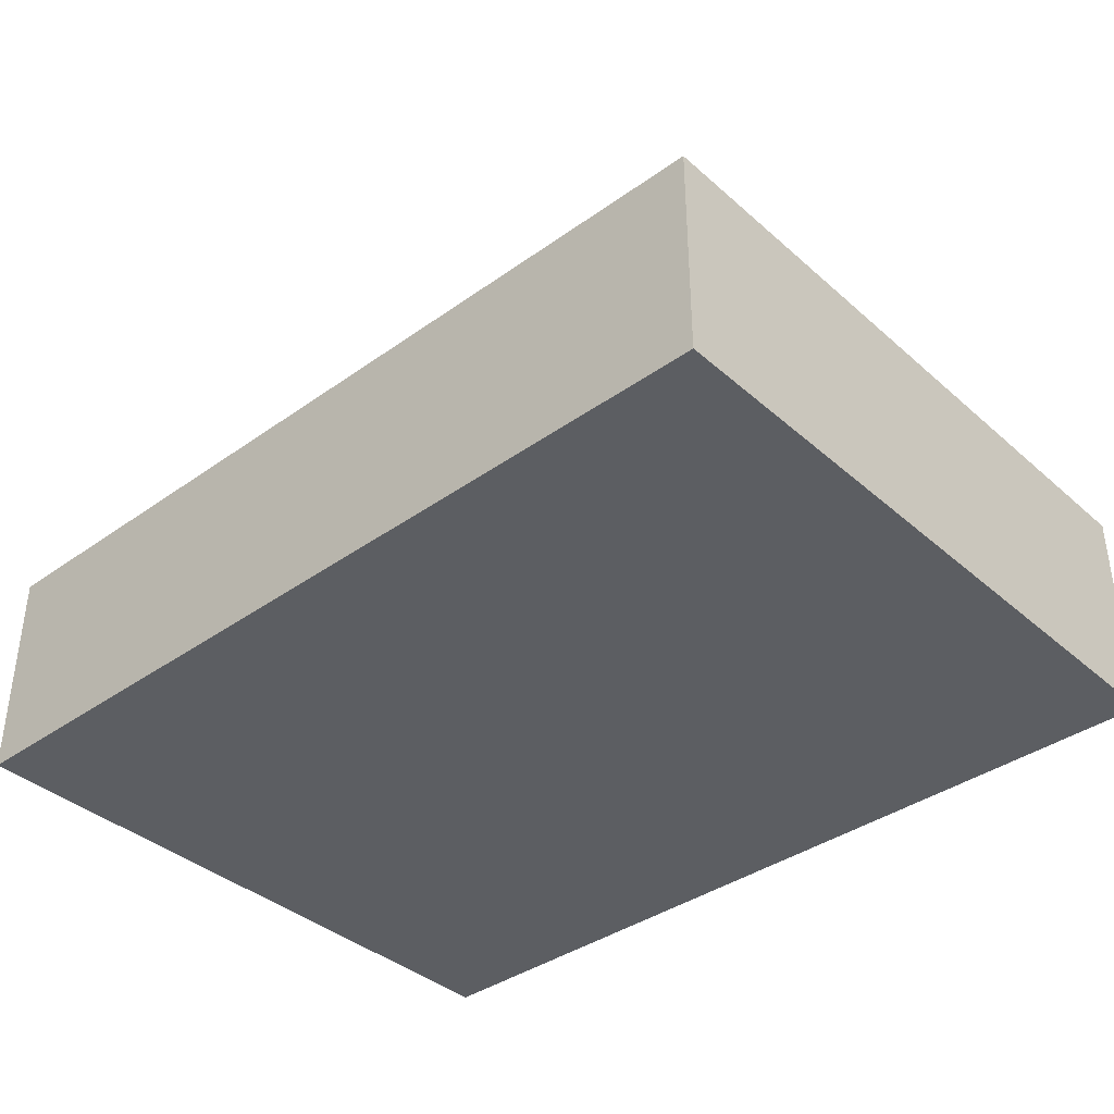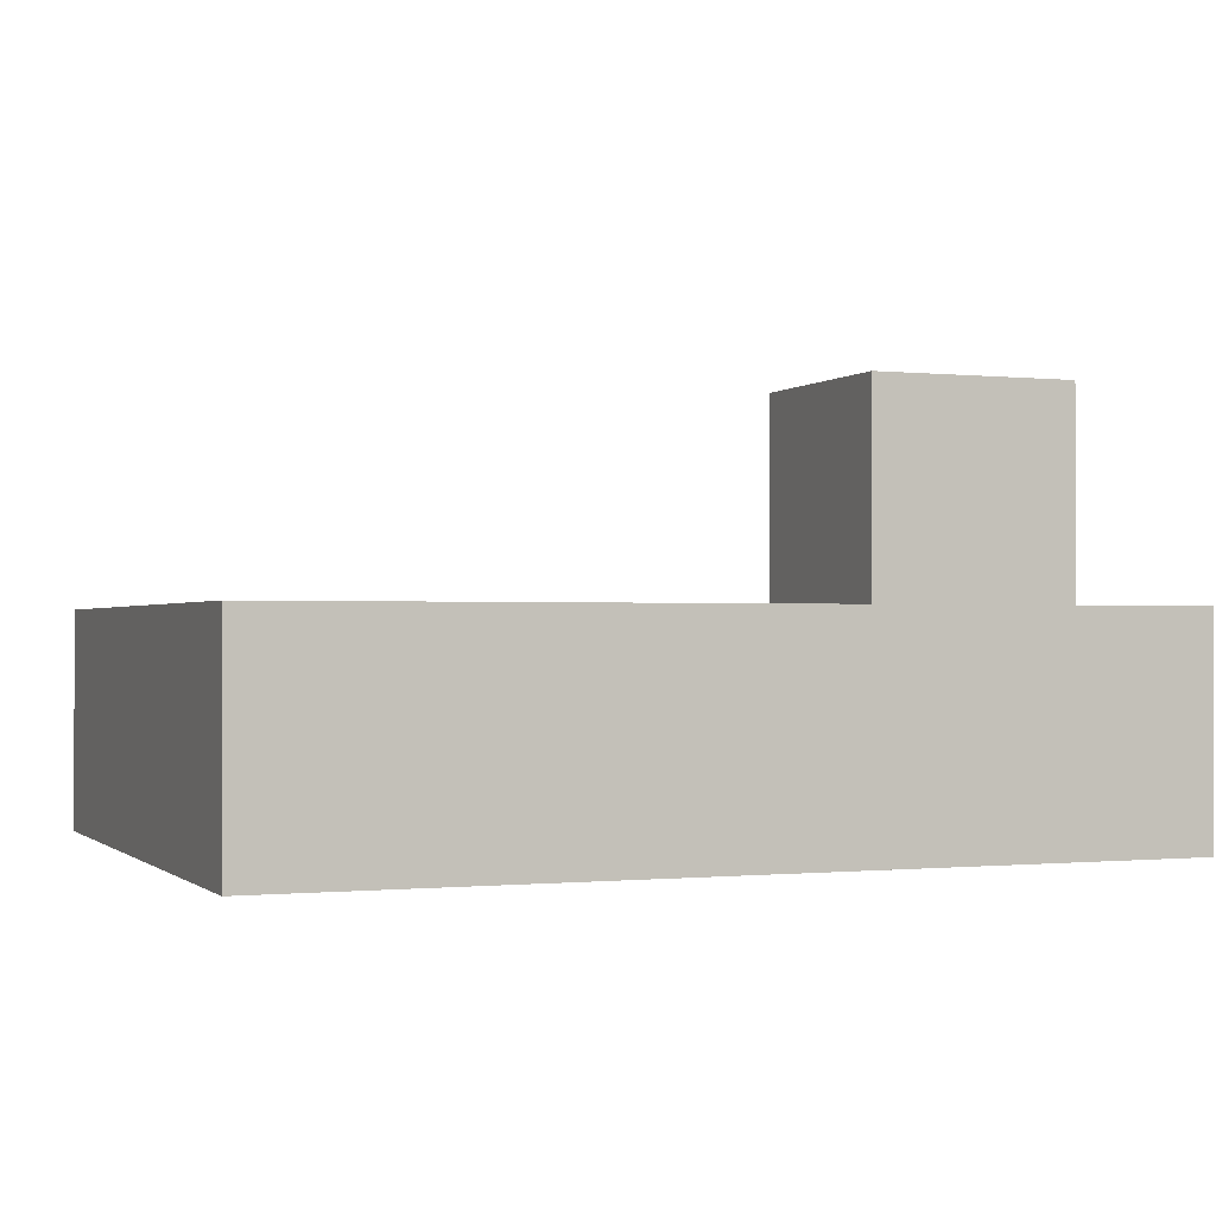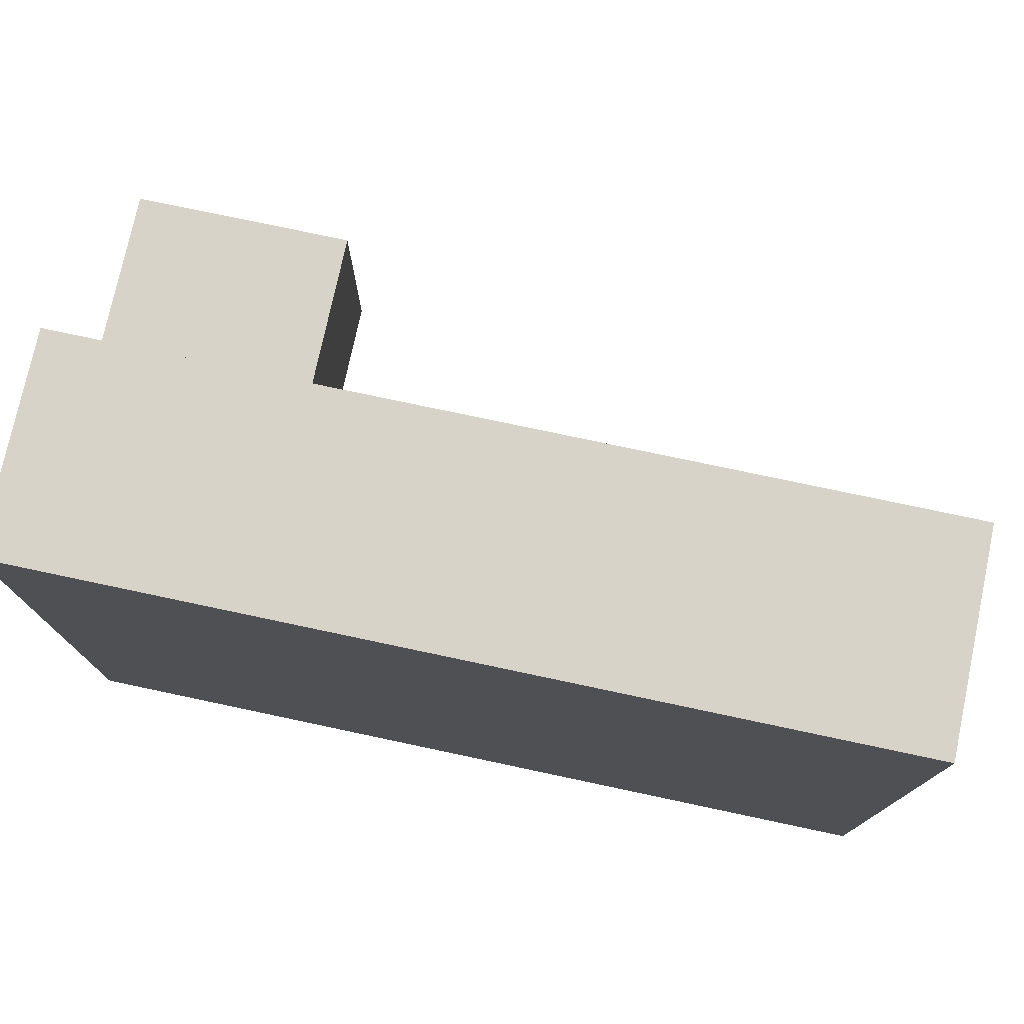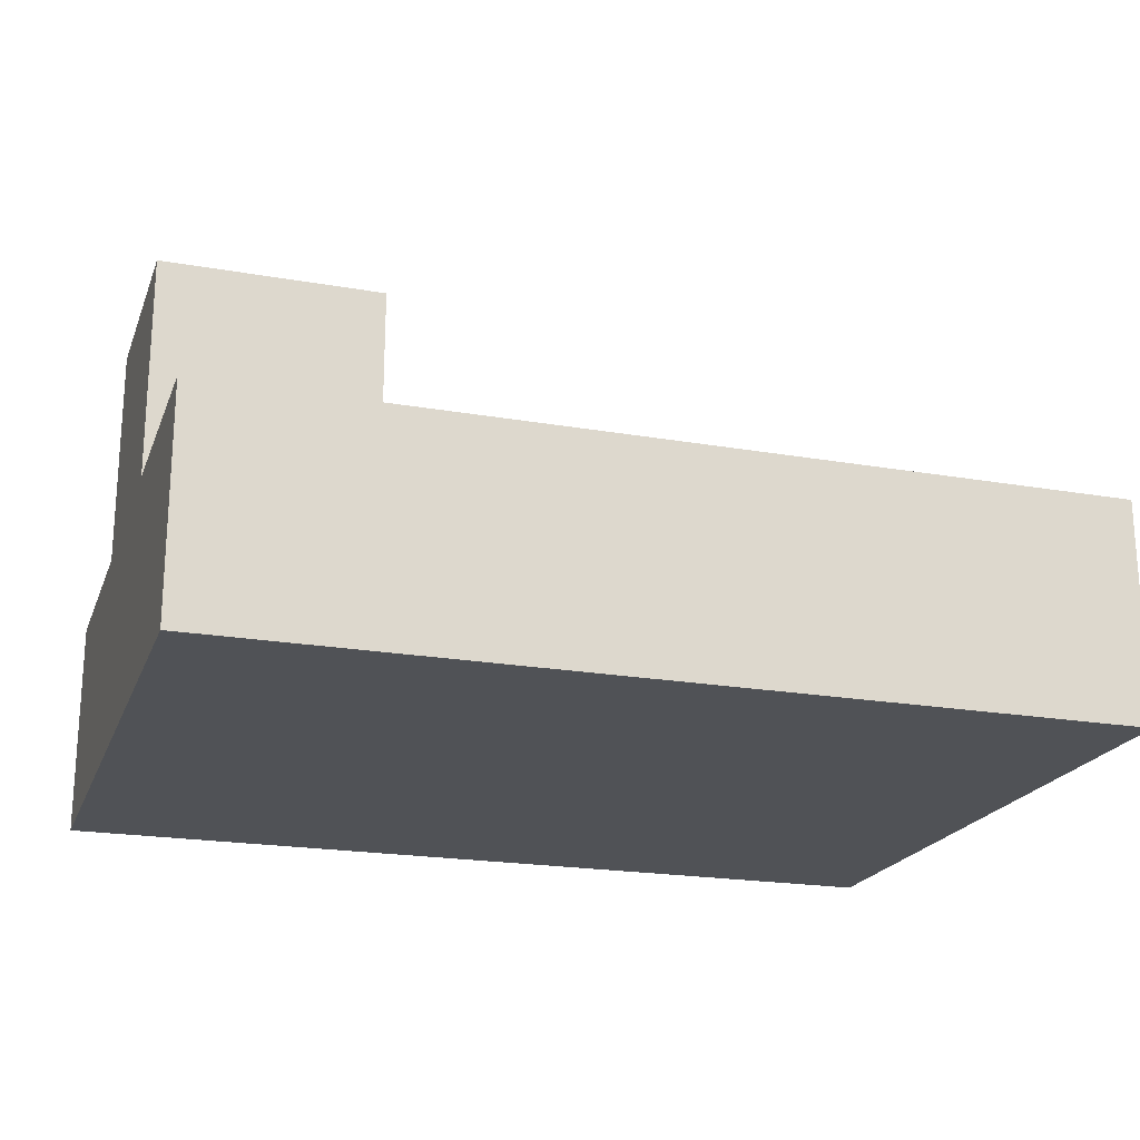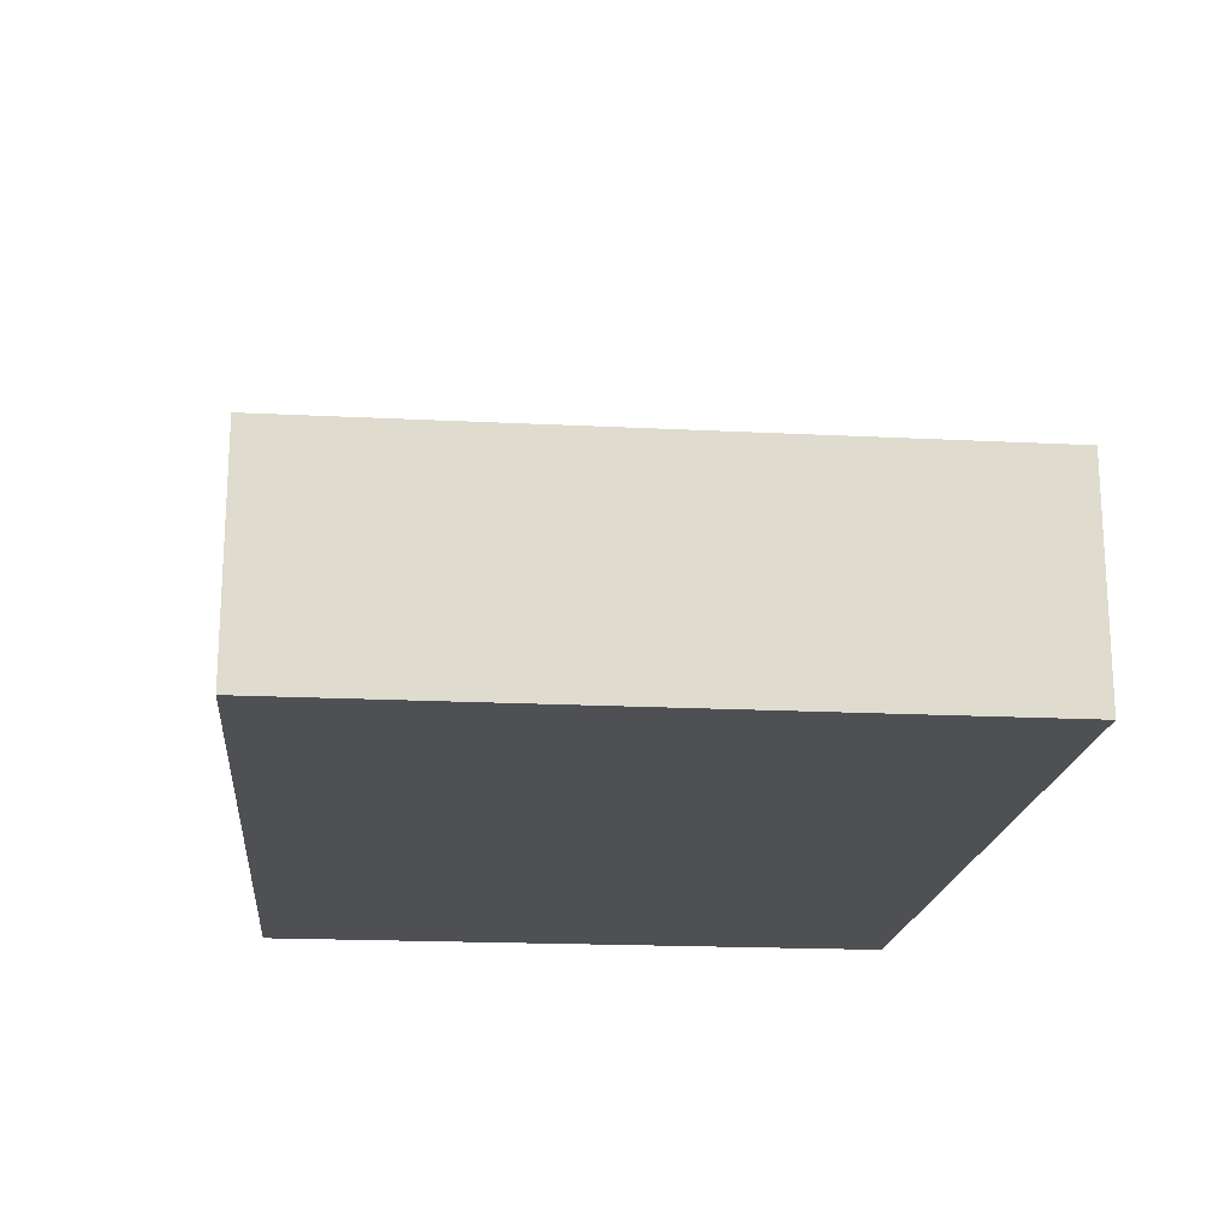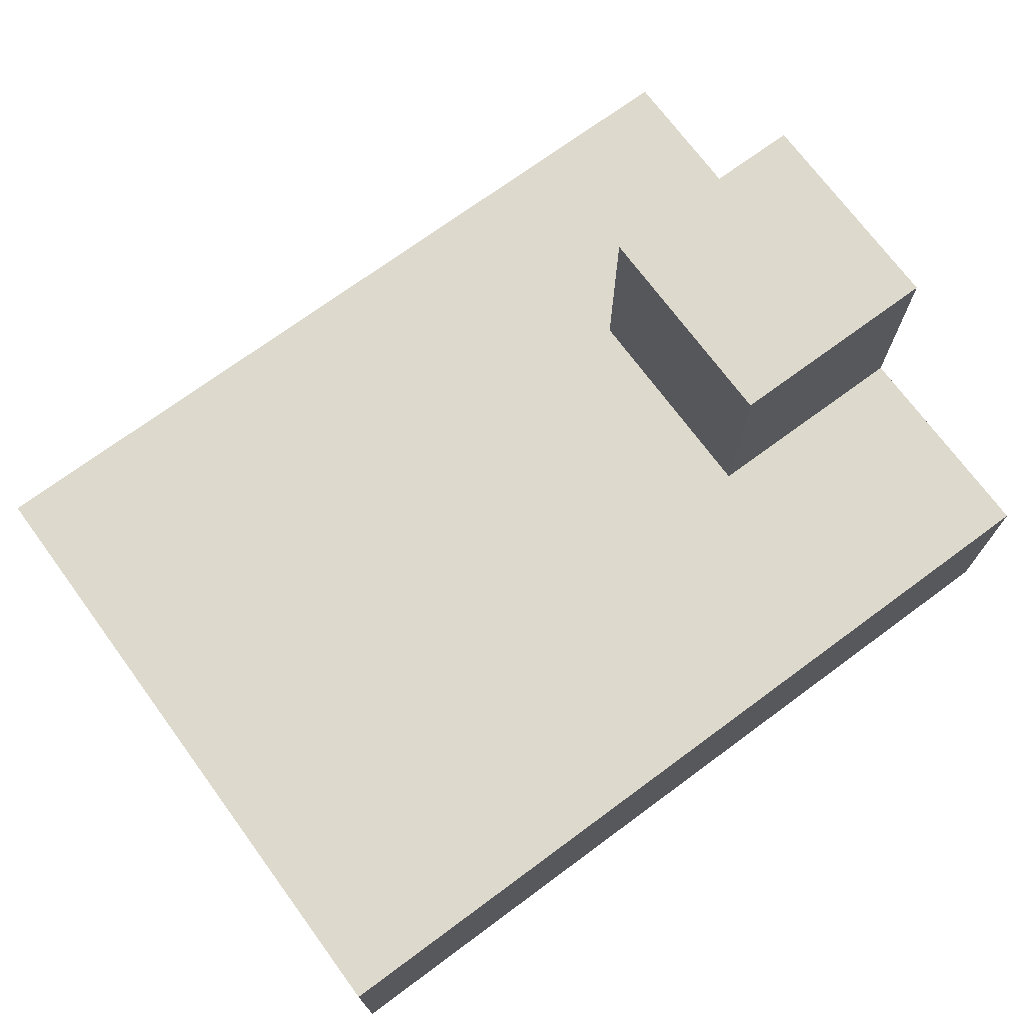
<metadata>
{"format":"obj","ext":"obj","renderer":"f3d","projection":"perspective","resolution":1024,"background":"white","views":[{"elev":-38.2,"azim":42.1,"up":"+Y"},{"elev":-0.7,"azim":158.3,"up":"+Y"},{"elev":76.1,"azim":12.0,"up":"+Z"},{"elev":-20.8,"azim":-17.5,"up":"+Y"},{"elev":-18.8,"azim":84.5,"up":"+Y"},{"elev":71.9,"azim":143.6,"up":"+Y"}]}
</metadata>
<code>
o Cube.001
v -2 1 1
v -2 1 3
v -4 1 3
v -4 1 1
v -4 -1 1
v -4 -1 3
v 2 -1 3
v 2 1 3
v 4 1 3
v 4 -1 3
v -2 -1 -1
v -2 -1 -3
v -4 -1 -3
v -4 -1 -1
v -2 1 -3
v -4 1 -3
v 4 -1 -1
v 4 1 -1
v 4 1 -3
v 4 -1 -3
v 4 1 1
v 4 -1 1
v -2 -1 3
v -2 -1 1
v -4 1 -1
v -2 1 -1
v -4 3 1
v -2 3 1
v 2 1 1
v 2 1 -1
v 0 1 1
v 0 1 -1
v 2 1 -3
v 0 1 -3
v 2 -1 -1
v 2 -1 1
v 0 -1 -1
v 0 -1 1
v 0 -1 3
v 2 -1 -3
v 0 -1 -3
v 0 1 3
v -2 3 -1
v -4 3 -1
f 1 4 3 2
f 5 6 3 4
f 7 10 9 8
f 11 14 13 12
f 12 13 16 15
f 17 20 19 18
f 10 22 21 9
f 22 17 18 21
f 23 6 5 24
f 24 5 14 11
f 13 14 25 16
f 14 5 4 25
f 15 16 25 26
f 1 28 27 4
f 18 30 29 21
f 30 32 31 29
f 32 26 1 31
f 19 33 30 18
f 33 34 32 30
f 34 15 26 32
f 22 36 35 17
f 36 38 37 35
f 38 24 11 37
f 10 7 36 22
f 7 39 38 36
f 39 23 24 38
f 20 40 33 19
f 40 41 34 33
f 41 12 15 34
f 17 35 40 20
f 35 37 41 40
f 37 11 12 41
f 6 23 2 3
f 23 39 42 2
f 39 7 8 42
f 21 29 8 9
f 29 31 42 8
f 31 1 2 42
f 43 44 27 28
f 26 43 28 1
f 4 27 44 25
f 25 44 43 26

</code>
